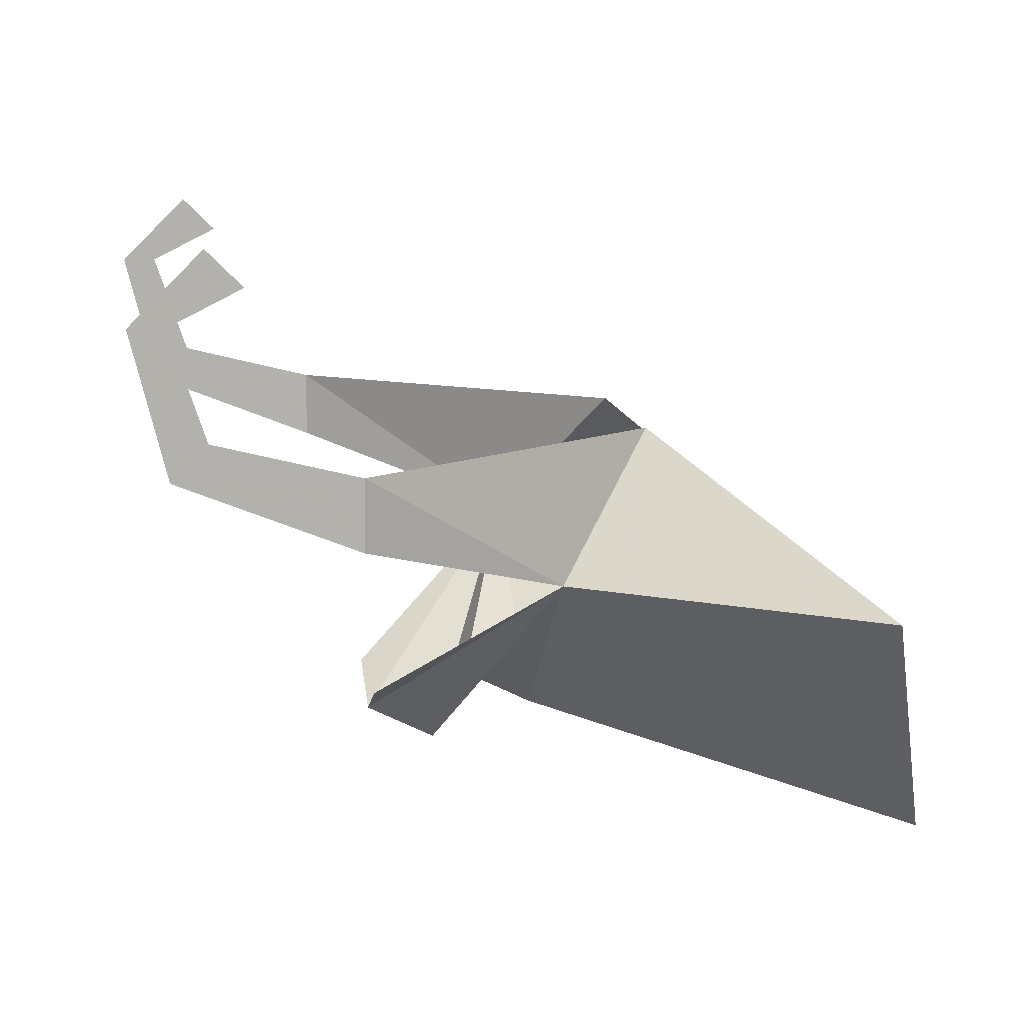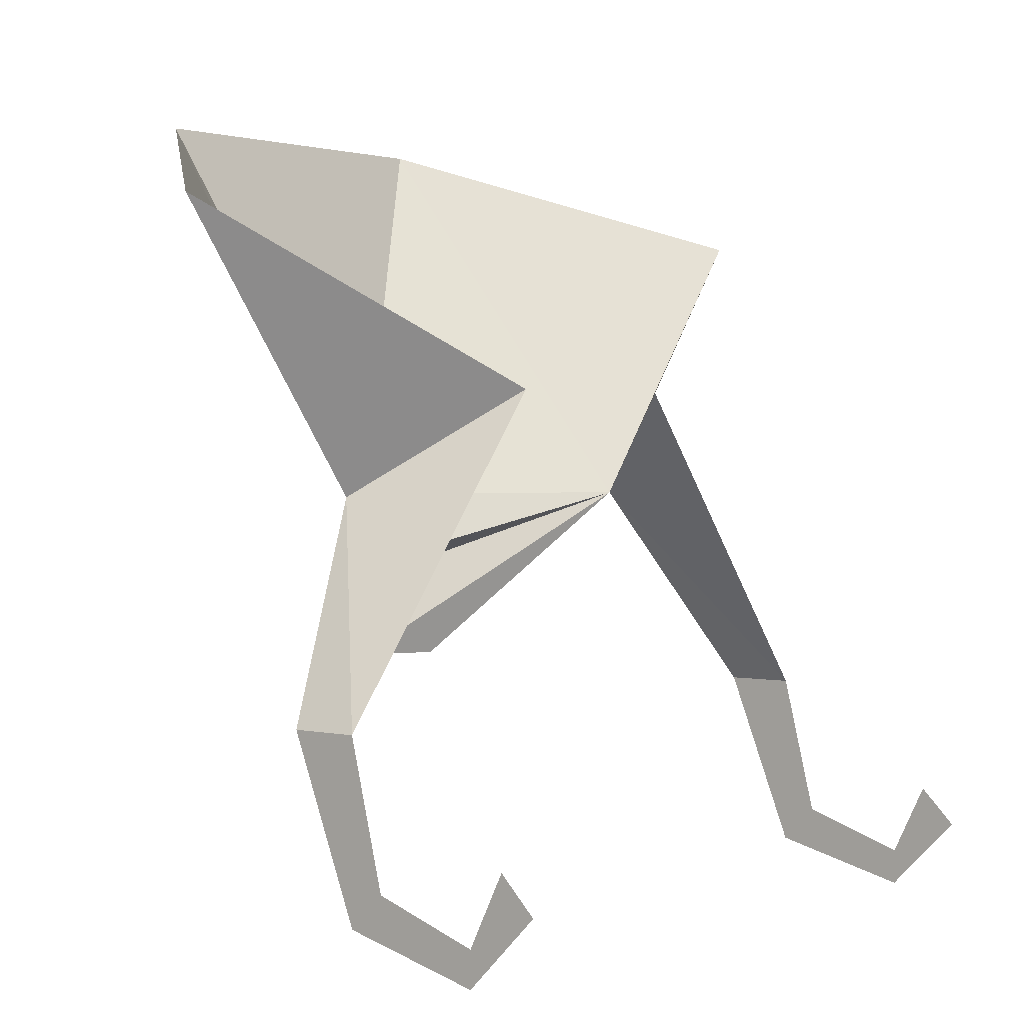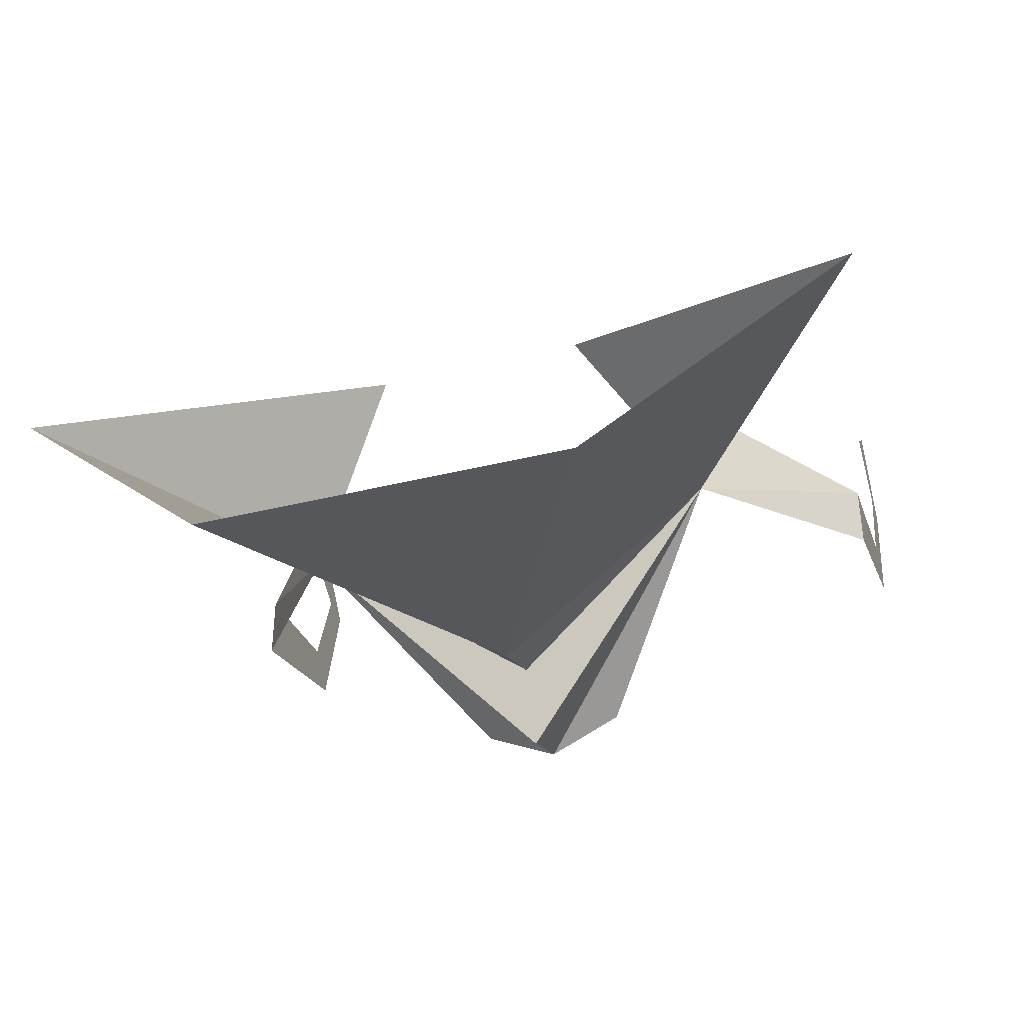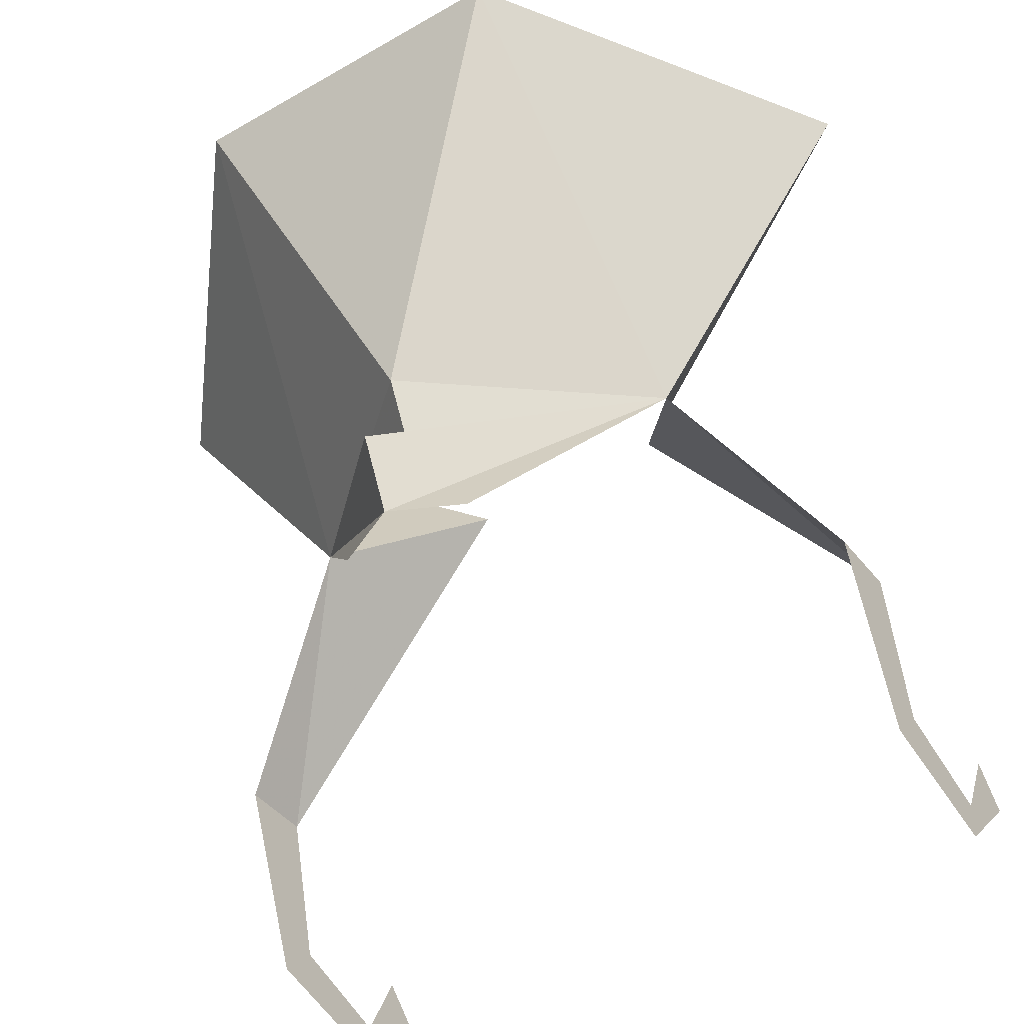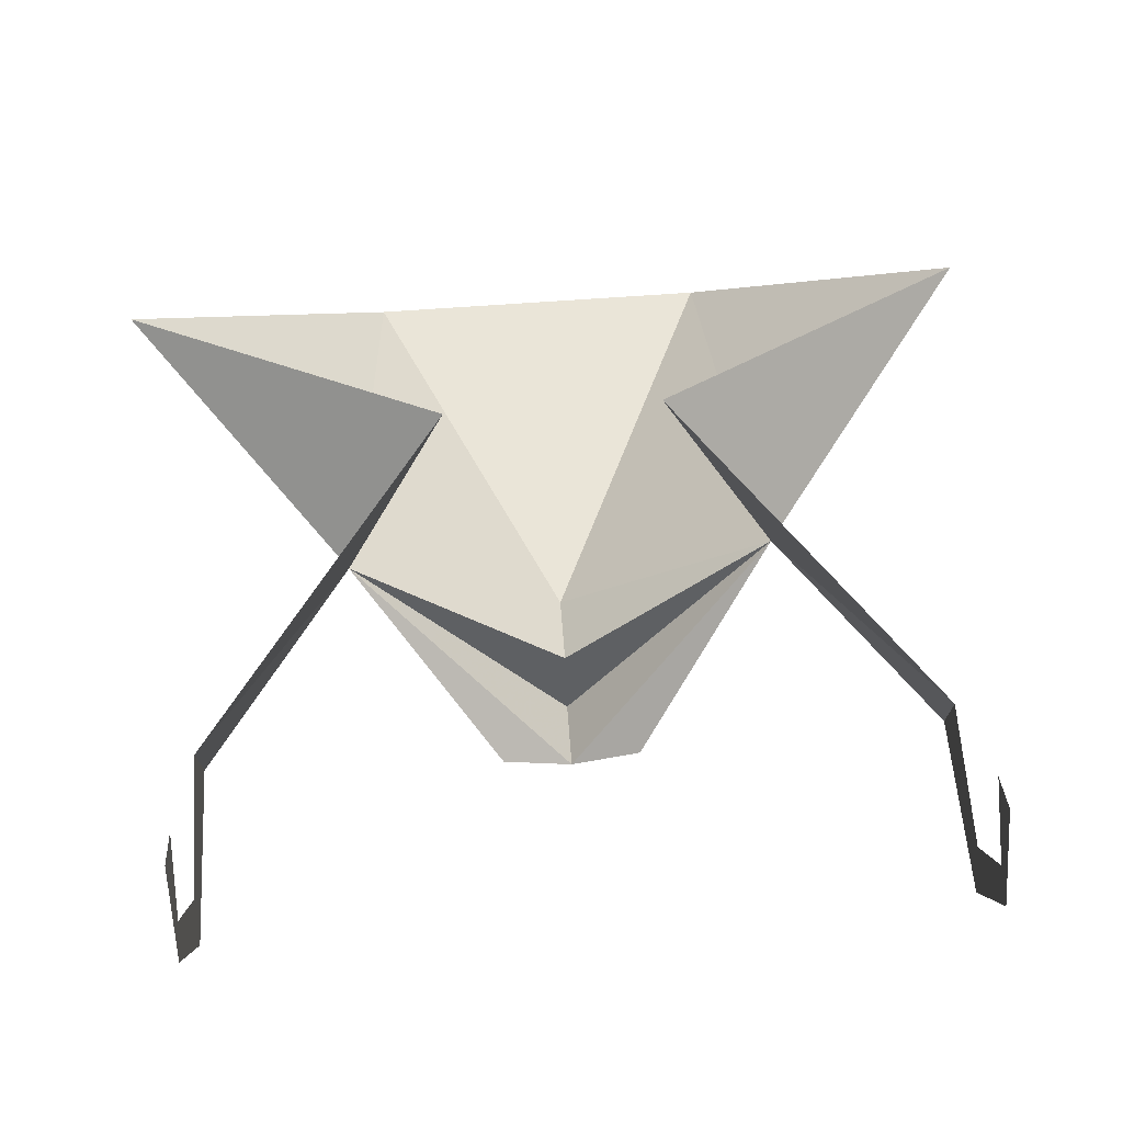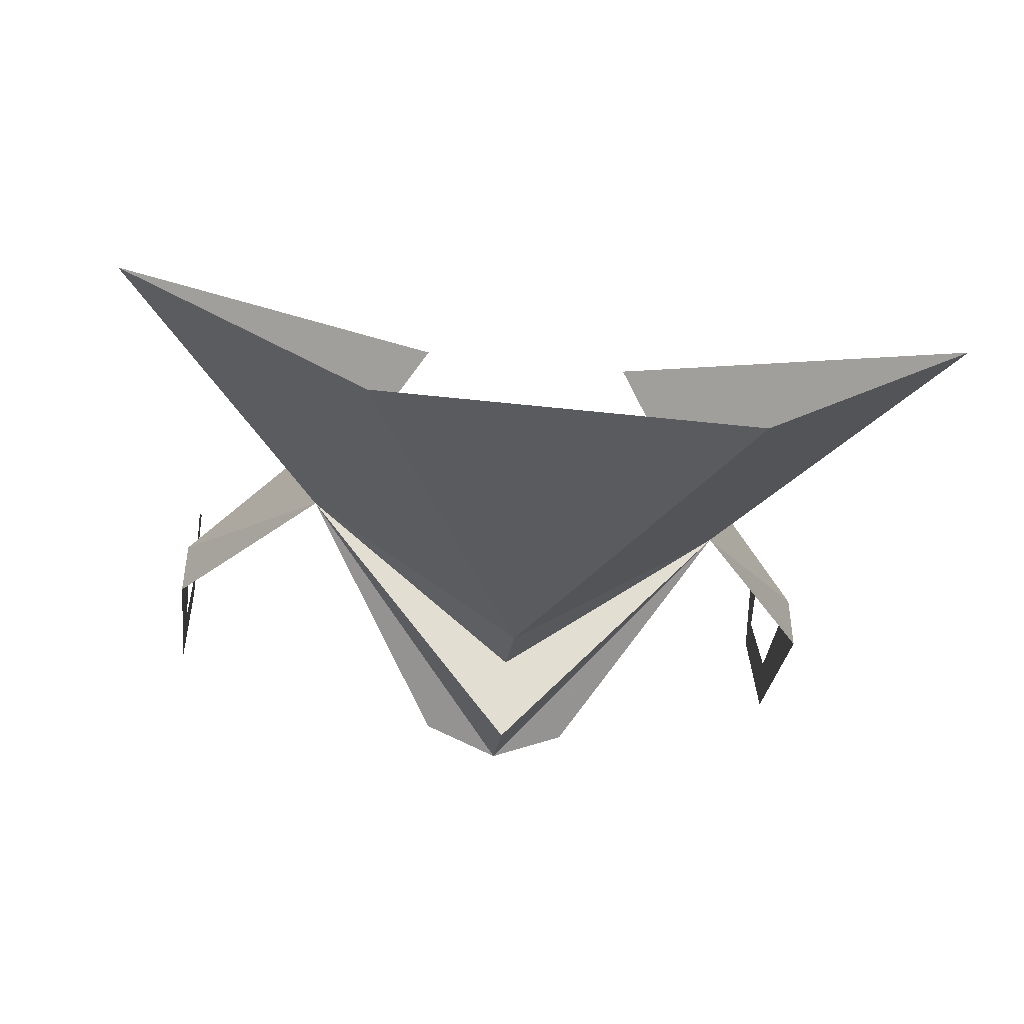
<metadata>
{"format":"obj","ext":"obj","renderer":"f3d","projection":"perspective","resolution":1024,"background":"white","views":[{"elev":11.1,"azim":80.8,"up":"+Z"},{"elev":1.3,"azim":-50.2,"up":"+Y"},{"elev":-41.7,"azim":-163.6,"up":"+Z"},{"elev":-42.4,"azim":-145.4,"up":"+Y"},{"elev":73.4,"azim":-3.9,"up":"+Z"},{"elev":-48.3,"azim":172.9,"up":"+Z"}]}
</metadata>
<code>
o item/desert_disguise/male/2
v 6 -172 -13
v 10 -178 -9
v 10 -178 -11
v 10 -183 -9
v 10 -182 -8
v 10 -183 -5
v 10 -184 -5
v 10 -181 -4
v 10 -182 -3
v 3 -169 -9
v 12 -164 -13
v 5 -161 -21
v 0 -172 -18
v -5 -161 -21
v -6 -172 -13
v -12 -164 -13
v -3 -169 -9
v -10 -178 -9
v -10 -178 -11
v -10 -182 -8
v -10 -183 -9
v -10 -184 -5
v -10 -183 -5
v -10 -182 -3
v -10 -181 -4
v 0 -175 -19
v 0 -177 -18
v -2 -177 -17
v 2 -177 -17
v 0 -174 -17
f 1 2 3
f 3 2 4
f 4 2 5
f 4 5 6
f 4 6 7
f 7 6 8
f 7 8 9
f 1 10 2
f 10 1 11
f 11 1 12
f 12 1 13
f 12 13 14
f 14 13 15
f 14 15 16
f 16 15 17
f 17 15 18
f 18 15 19
f 18 19 20
f 20 19 21
f 20 21 22
f 20 22 23
f 23 22 24
f 23 24 25
f 15 26 27
f 15 27 28
f 27 1 29
f 1 27 26
f 1 26 30
f 1 30 13
f 13 30 15
f 15 30 26

</code>
